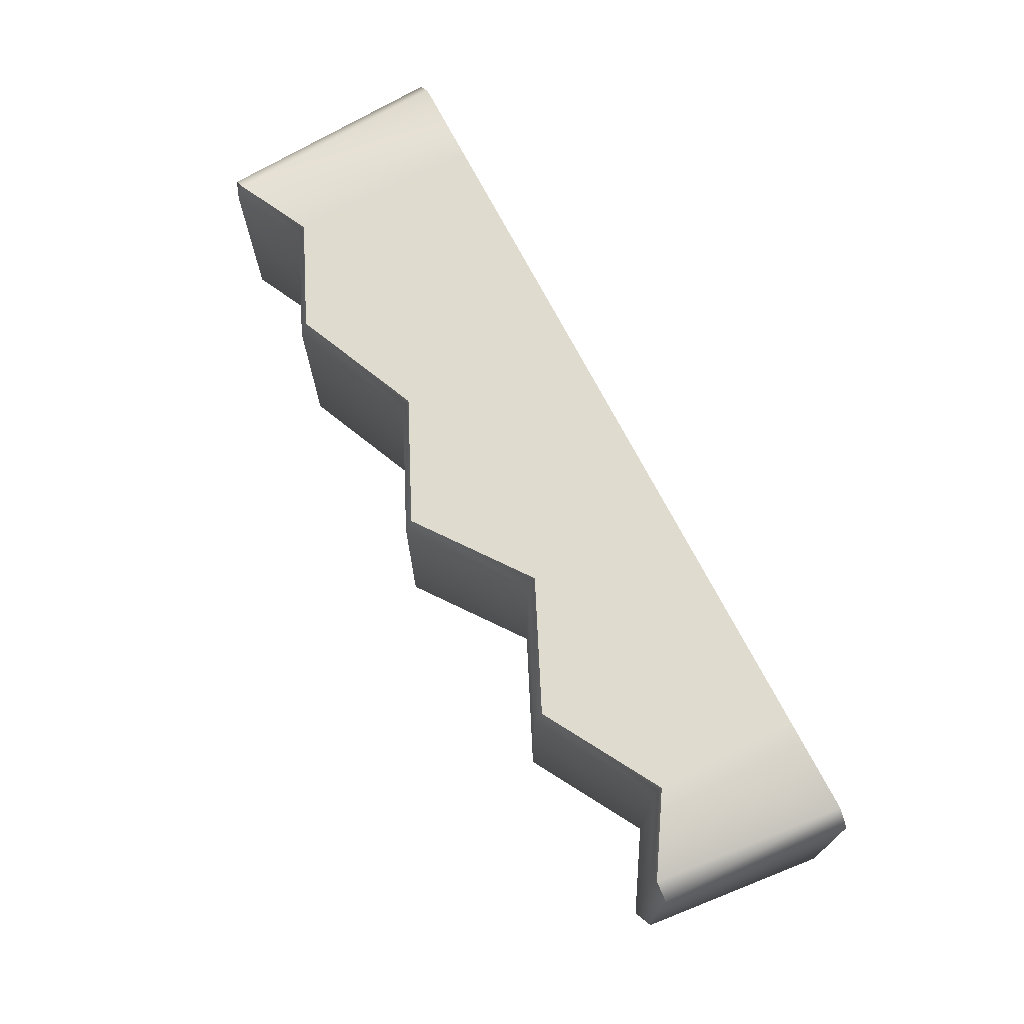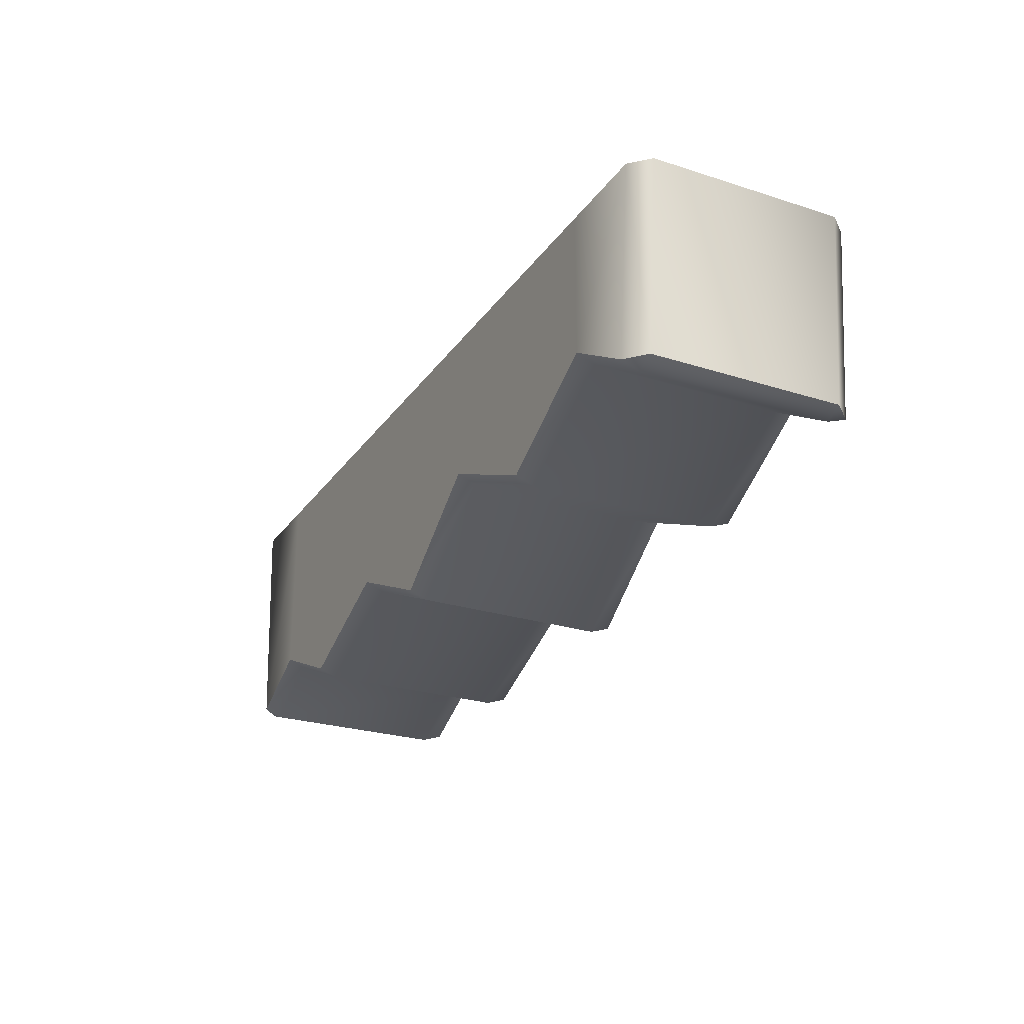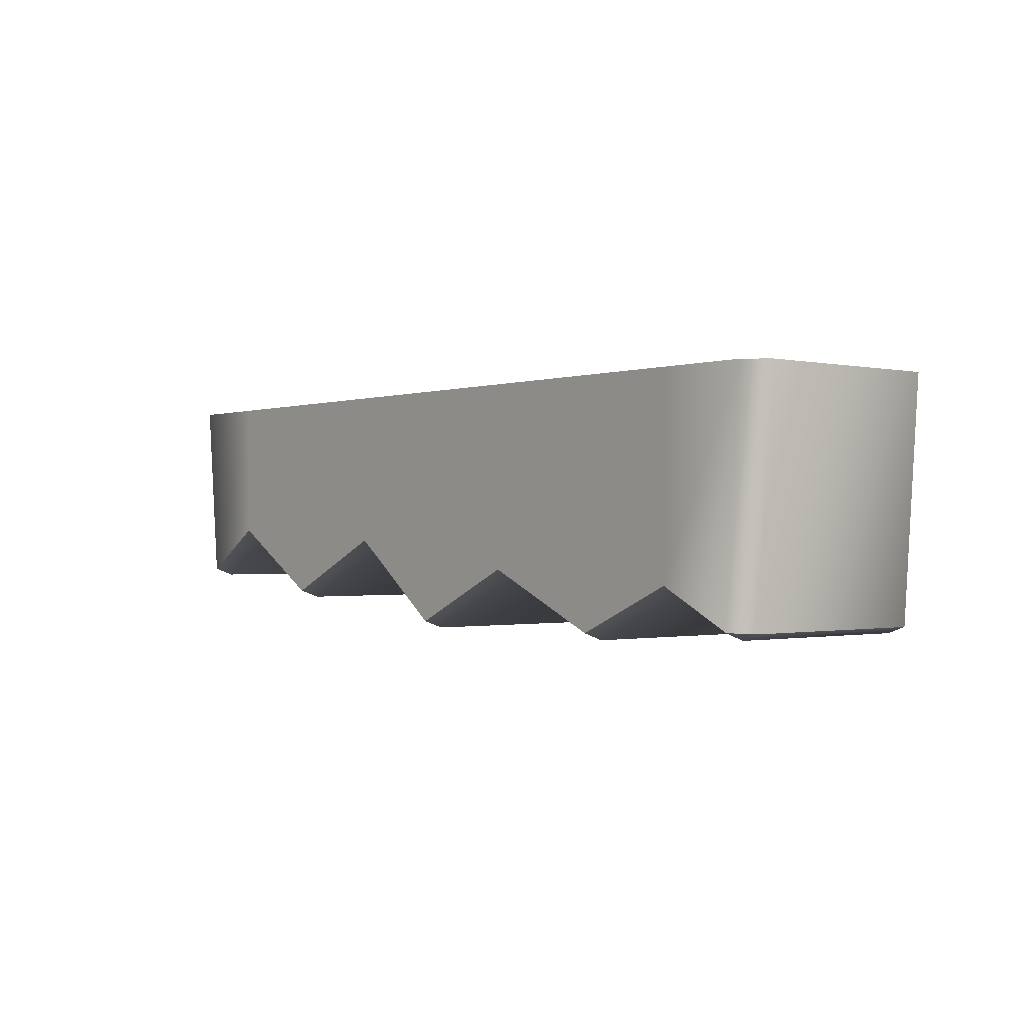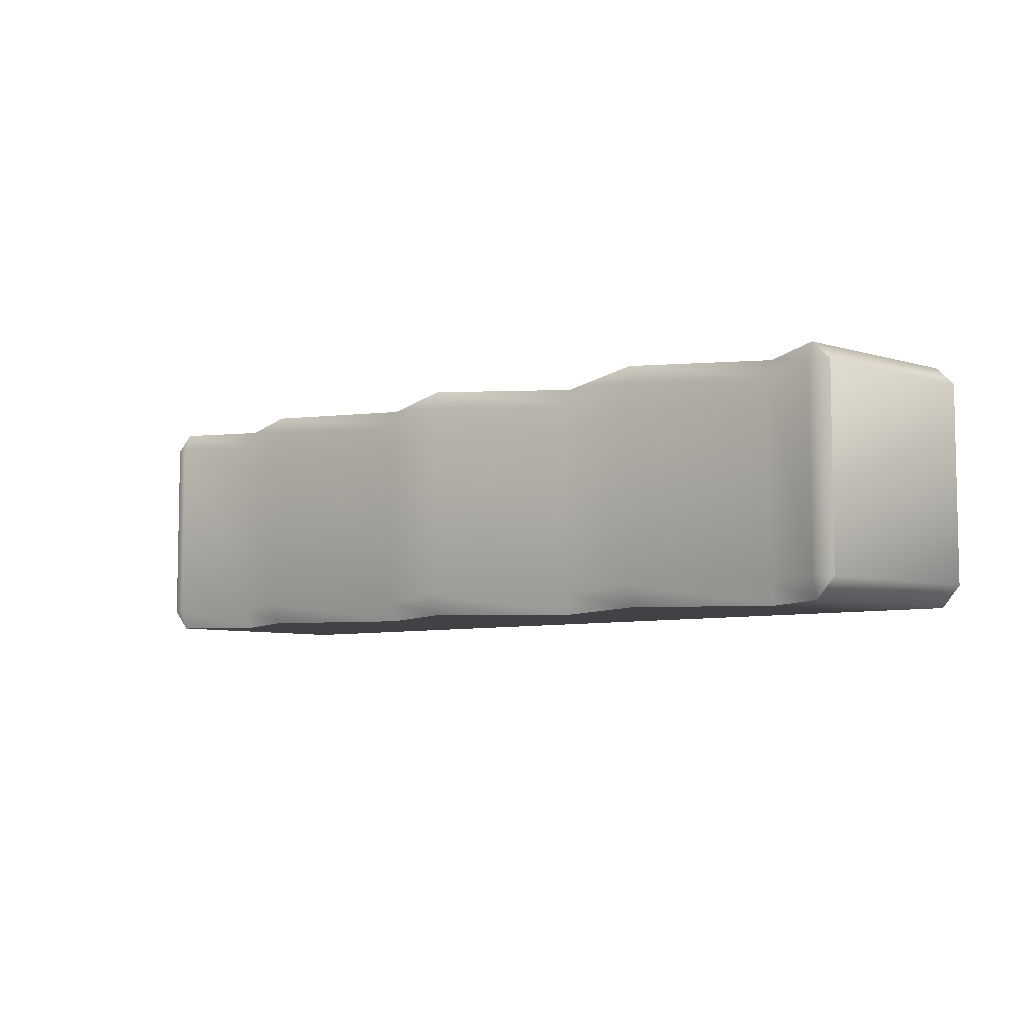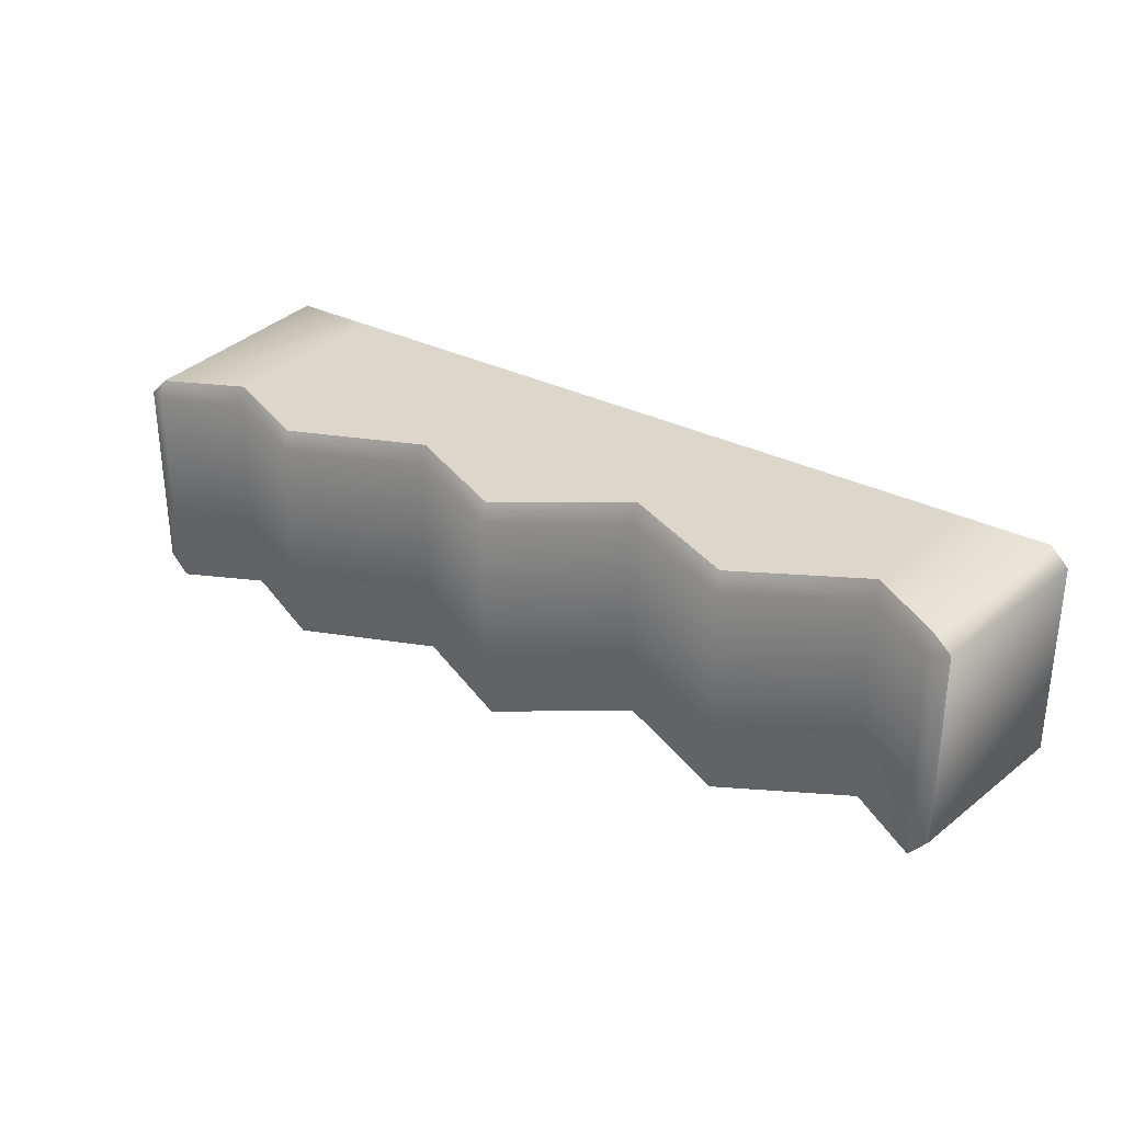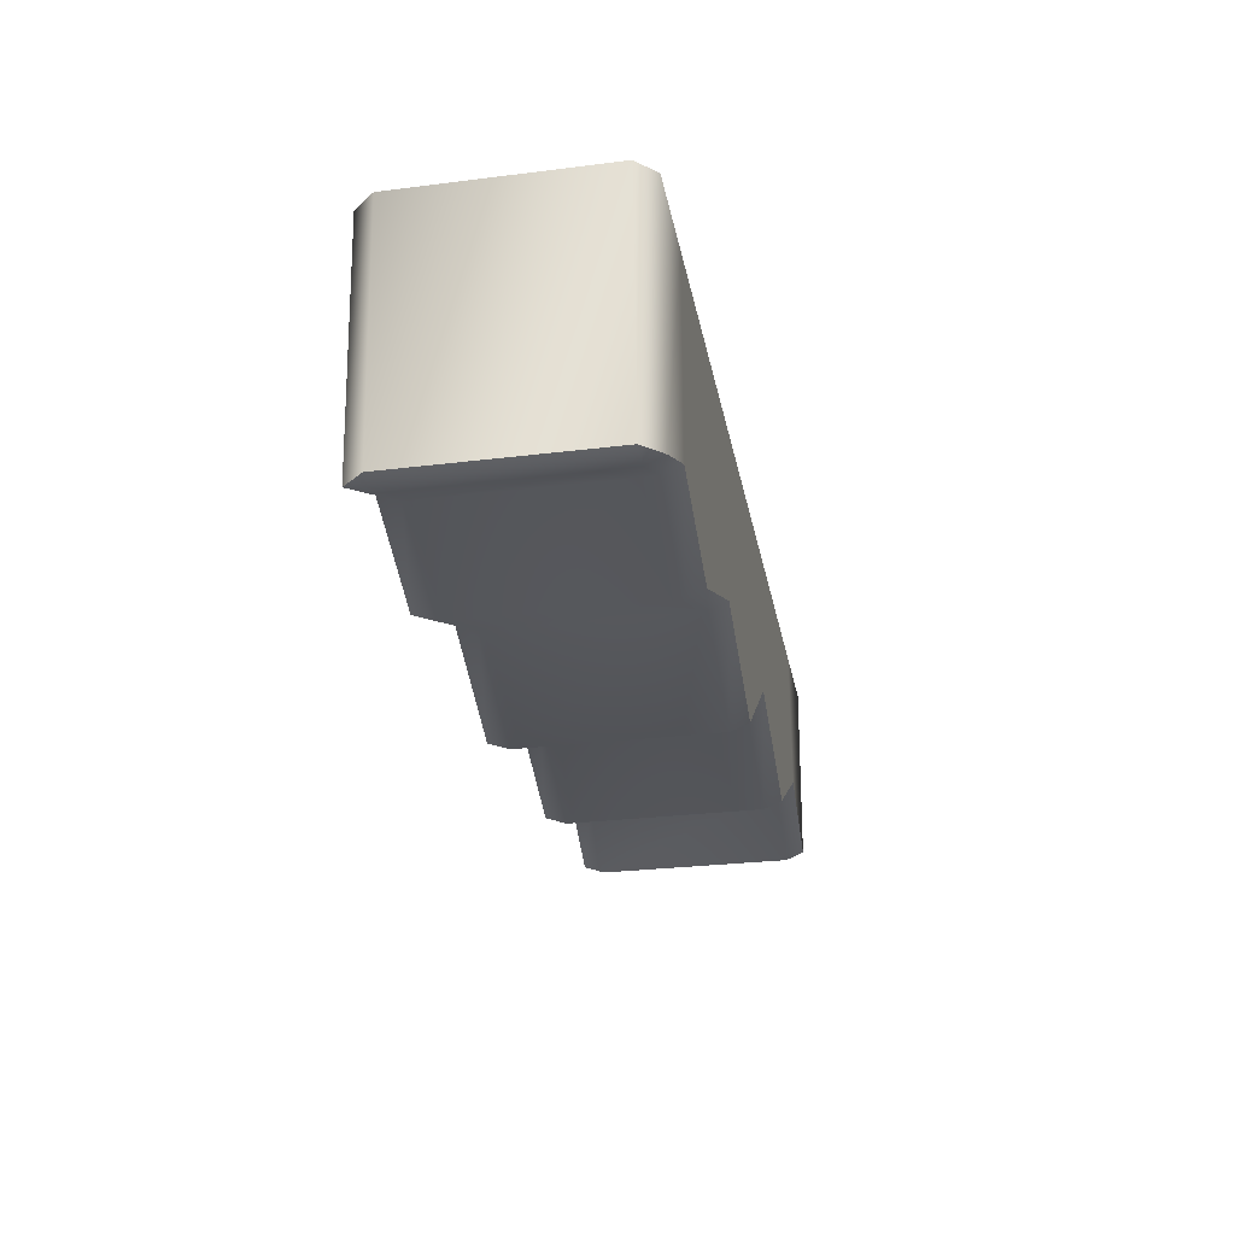
<metadata>
{"format":"obj","ext":"obj","renderer":"f3d","projection":"perspective","resolution":1024,"background":"white","views":[{"elev":70.3,"azim":62.9,"up":"+Z"},{"elev":-25.6,"azim":62.9,"up":"+Y"},{"elev":-0.8,"azim":-129.2,"up":"+Y"},{"elev":-6.4,"azim":42.8,"up":"+Z"},{"elev":30.6,"azim":36.7,"up":"+Z"},{"elev":-27.9,"azim":-79.3,"up":"+Y"}]}
</metadata>
<code>
g default
v -184.9 -105.7 50
v -152.3 -89.16 50
v -107.2 -109 50
v -51.82 -84.36 50
v -0.3004 -108.1 50
v 47.36 -72.29 50
v 101.5 -96.93 50
v 151.7 -67.31 50
v 184.3 -87.39 50
v -192.2 -6 50
v -152.2 -6 50
v -107 -6 50
v -51.58 -6 50
v -6e-06 -6 50
v 47.72 -6 50
v 101.9 -6 50
v 152.2 -6 50
v 192.2 -6 50
v -200 -6 42.39
v 200 -6 42.39
v -200 -6 -41.11
v 200 -6 -41.11
v -192.2 -6 -50
v -152.2 -6 -50
v -107 -6 -50
v -51.58 -6 -50
v -6e-06 -6 -50
v 47.72 -6 -50
v 101.9 -6 -50
v 152.2 -6 -50
v 192.2 -6 -50
v -184.9 -105.7 -50
v -152.3 -89.16 -50
v -107.2 -109 -50
v -51.82 -84.36 -50
v -0.3004 -108.1 -50
v 47.36 -72.29 -50
v 101.5 -96.93 -50
v 151.7 -67.31 -50
v 184.3 -87.39 -50
v -192.7 -106.1 -41.11
v -184.8 -108.9 -41.11
v -152.1 -92.3 -41.11
v -107 -112.1 -41.11
v -51.67 -87.5 -41.11
v -0.1505 -111.2 -41.11
v 47.51 -75.43 -41.11
v 101.6 -100.1 -41.11
v 151.8 -70.45 -41.11
v 184.5 -90.53 -41.11
v 192.1 -87.01 -41.11
v -192.7 -106.1 42.39
v -184.8 -108.9 42.39
v -152.1 -92.3 42.39
v -107 -112.1 42.39
v -51.67 -87.5 42.39
v -0.1505 -111.2 42.39
v 47.51 -75.43 42.39
v 101.6 -100.1 42.39
v 151.8 -70.45 42.39
v 184.5 -90.53 42.39
v 192.1 -87.01 42.39
g rd_a41b:polySurface7
f 9 62 18
f 18 62 20
f 2 11 1
f 1 11 10
f 3 12 2
f 2 12 11
f 4 13 3
f 3 13 12
f 5 14 4
f 4 14 13
f 6 15 5
f 5 15 14
f 7 16 6
f 6 16 15
f 8 17 7
f 7 17 16
f 9 18 8
f 8 18 17
f 24 33 23
f 23 33 32
f 25 34 24
f 24 34 33
f 26 35 25
f 25 35 34
f 27 36 26
f 26 36 35
f 28 37 27
f 27 37 36
f 29 38 28
f 28 38 37
f 30 39 29
f 29 39 38
f 31 40 30
f 30 40 39
f 51 40 22
f 22 40 31
f 32 42 41
f 32 33 42
f 42 33 43
f 33 34 43
f 43 34 44
f 34 35 44
f 44 35 45
f 35 36 45
f 45 36 46
f 36 37 46
f 46 37 47
f 37 38 47
f 47 38 48
f 38 39 48
f 48 39 49
f 39 40 49
f 49 40 50
f 40 51 50
f 41 42 52
f 52 42 53
f 42 43 53
f 53 43 54
f 43 44 54
f 54 44 55
f 44 45 55
f 55 45 56
f 45 46 56
f 56 46 57
f 46 47 57
f 57 47 58
f 47 48 58
f 58 48 59
f 48 49 59
f 59 49 60
f 49 50 60
f 60 50 61
f 50 51 61
f 61 51 62
f 52 53 1
f 53 54 1
f 1 54 2
f 54 55 2
f 2 55 3
f 55 56 3
f 3 56 4
f 56 57 4
f 4 57 5
f 57 58 5
f 5 58 6
f 58 59 6
f 6 59 7
f 59 60 7
f 7 60 8
f 60 61 8
f 8 61 9
f 61 62 9
f 62 51 20
f 20 51 22
f 41 21 32
f 32 21 23
f 52 19 41
f 41 19 21
f 1 10 52
f 52 10 19

</code>
